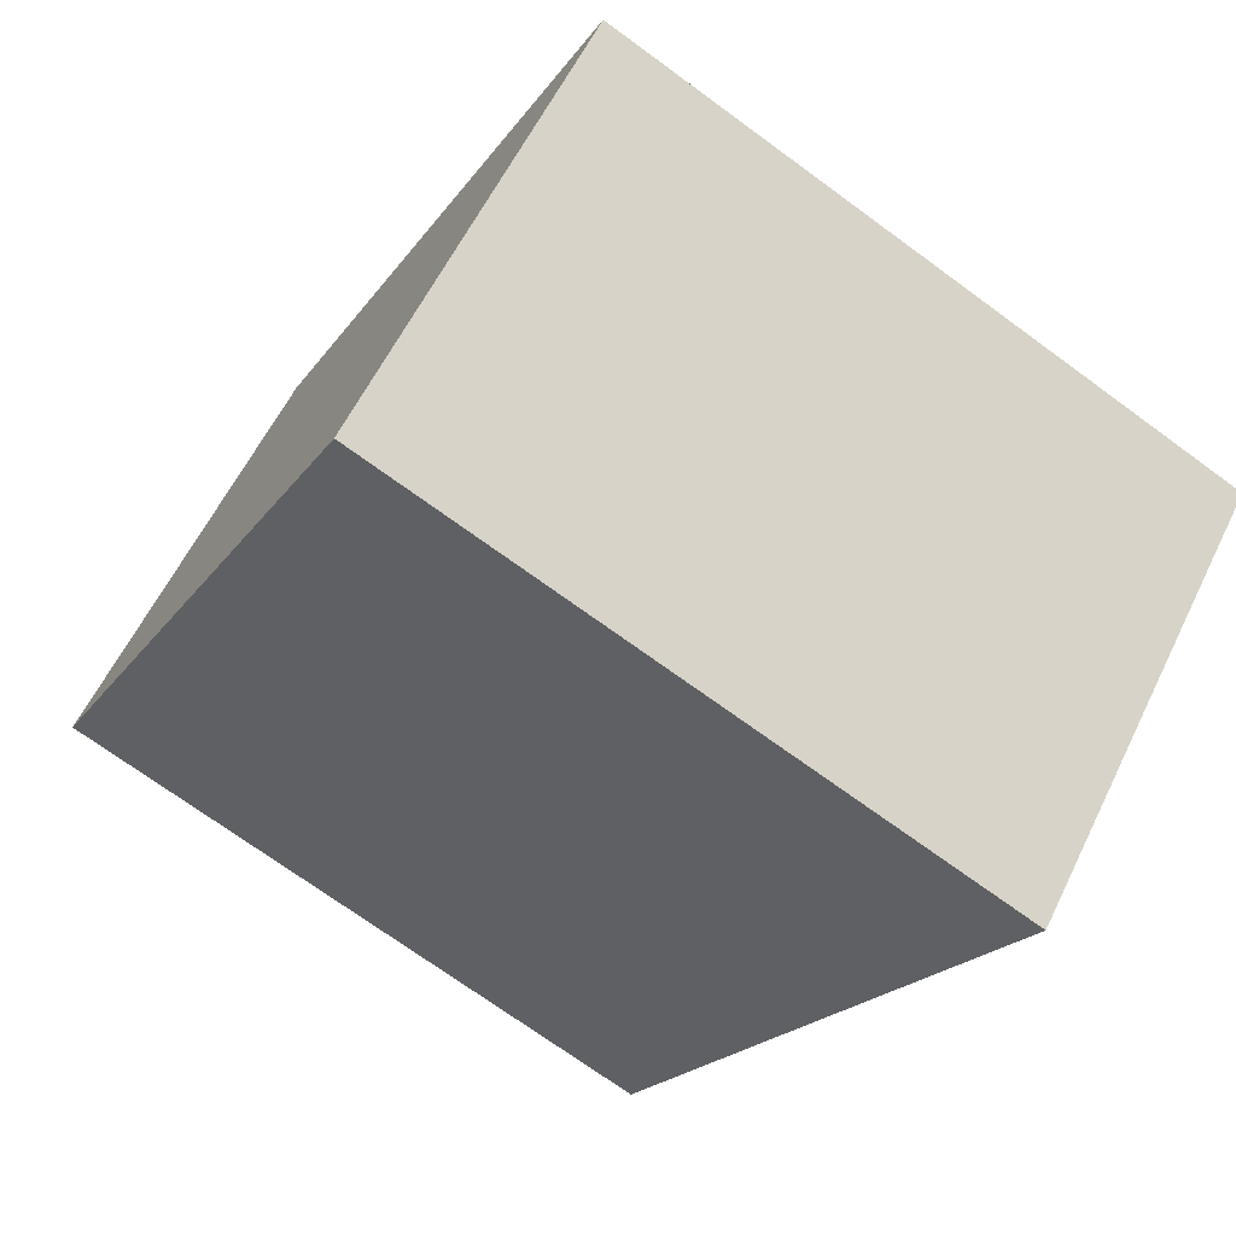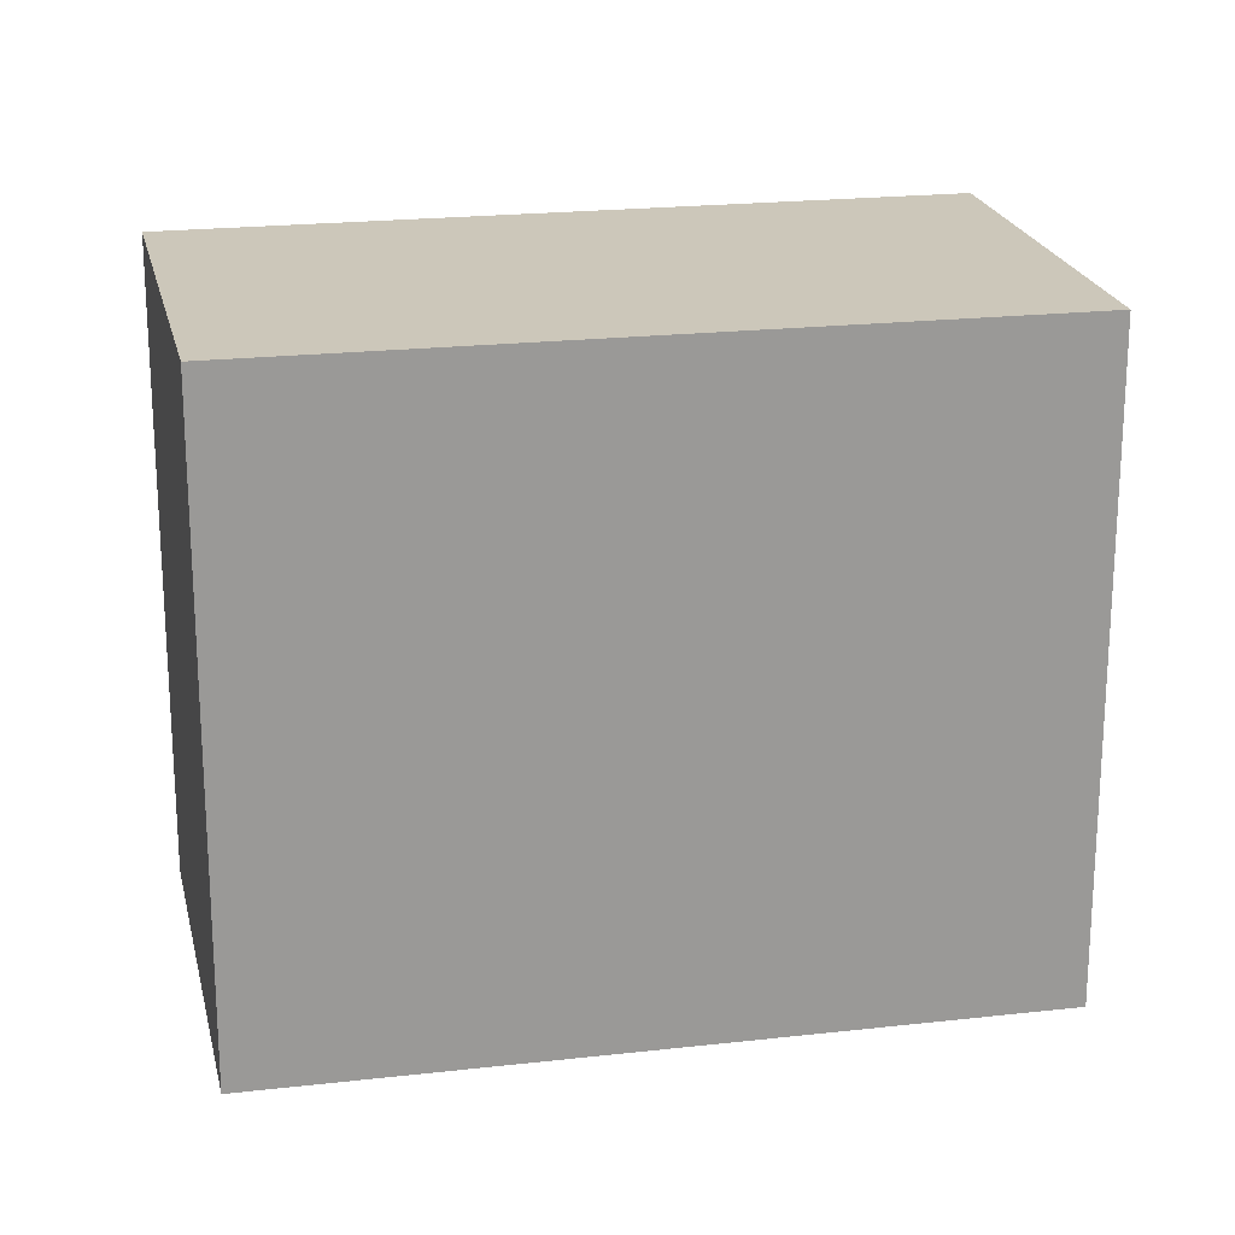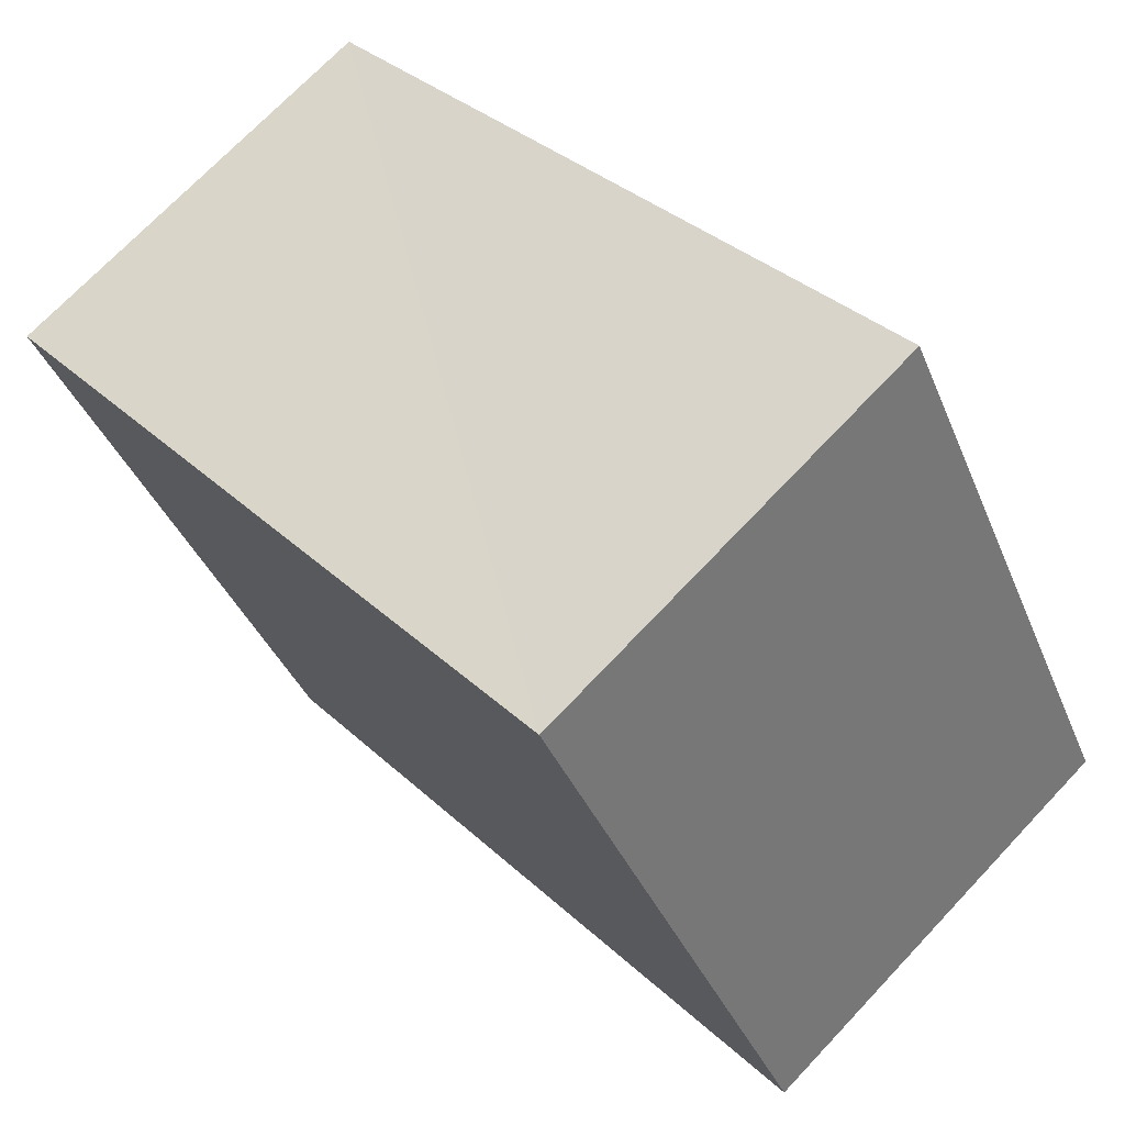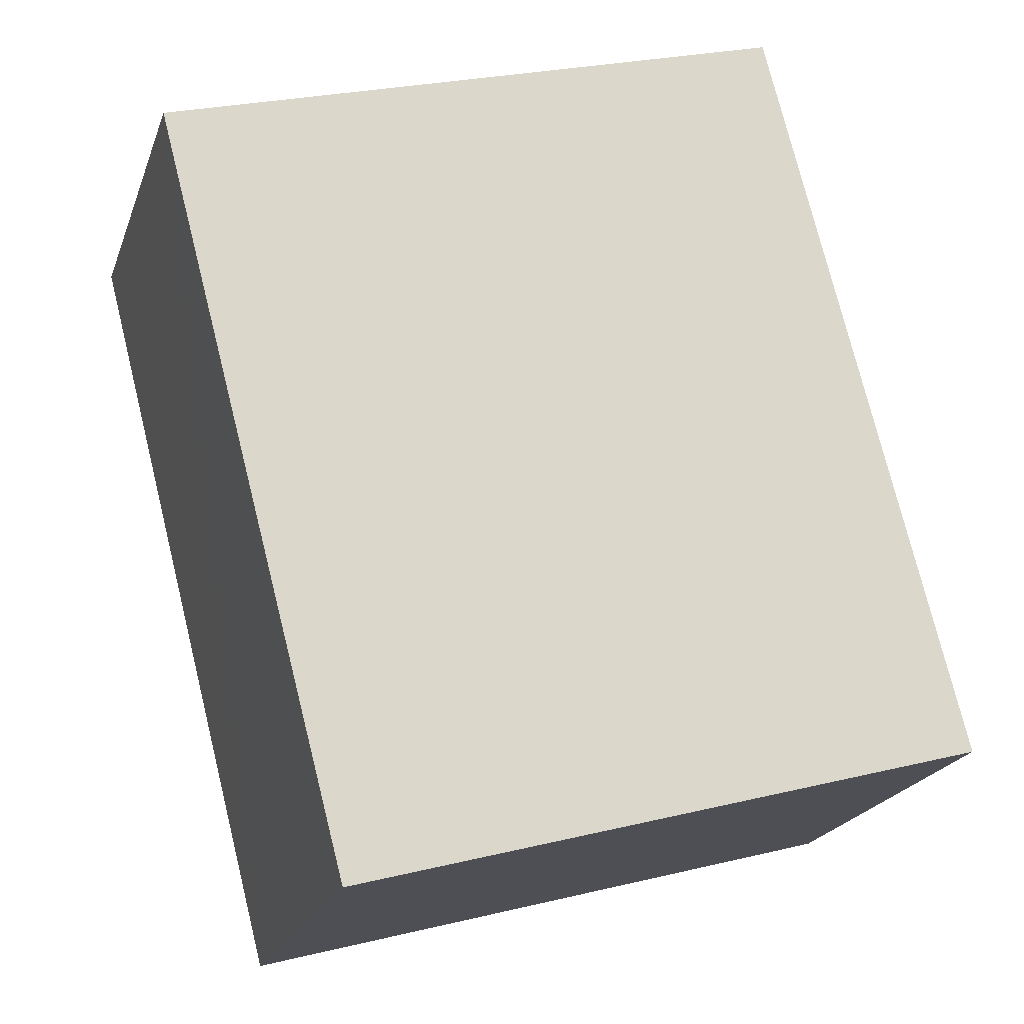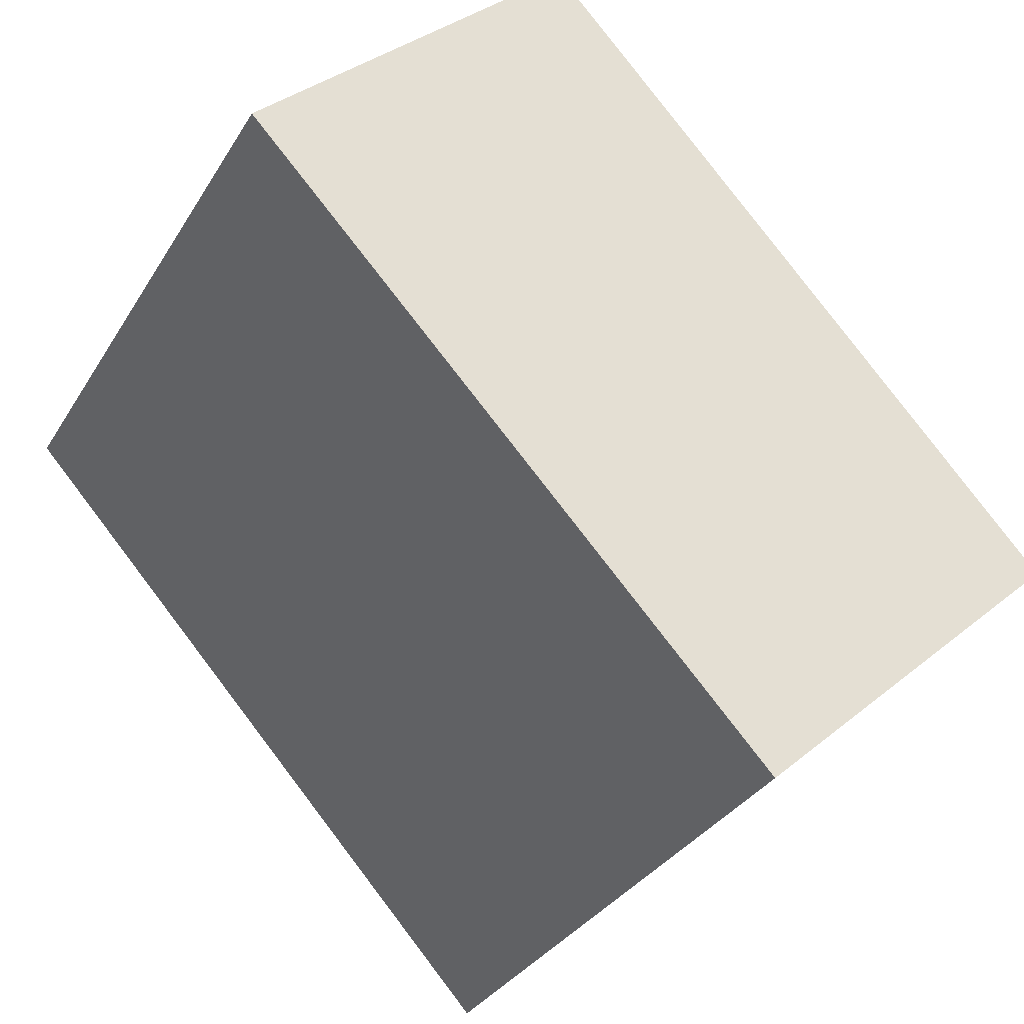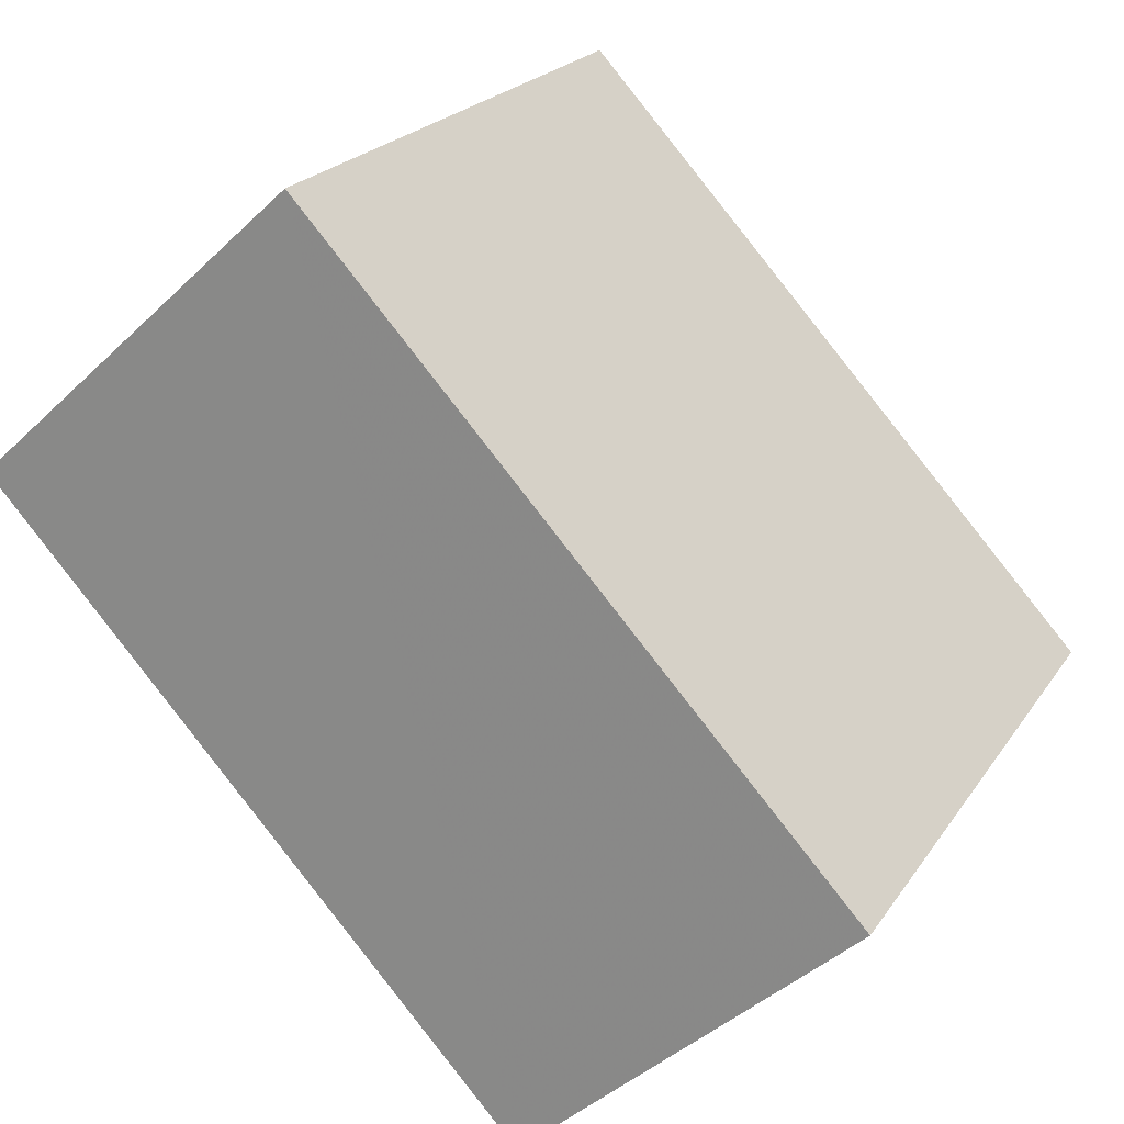
<metadata>
{"format":"obj","ext":"obj","renderer":"f3d","projection":"perspective","resolution":1024,"background":"white","views":[{"elev":-72.1,"azim":54.0,"up":"+Y"},{"elev":21.2,"azim":121.3,"up":"+Z"},{"elev":-37.0,"azim":20.4,"up":"+Y"},{"elev":26.3,"azim":69.2,"up":"+Y"},{"elev":-31.0,"azim":-25.8,"up":"+Y"},{"elev":21.0,"azim":24.3,"up":"+Y"}]}
</metadata>
<code>
v 1.253e+05 7.861e+05 15.3
v 1.253e+05 7.861e+05 15.3
v 1.253e+05 7.861e+05 15.3
v 1.253e+05 7.861e+05 15.3
v 1.253e+05 7.861e+05 18.53
v 1.253e+05 7.861e+05 18.53
v 1.253e+05 7.861e+05 18.53
v 1.253e+05 7.861e+05 18.53
f 1 2 3
f 1 4 2
f 5 6 7
f 5 8 6
f 6 1 3
f 7 6 3
f 8 4 1
f 6 8 1
f 8 2 4
f 8 5 2
f 5 3 2
f 5 7 3

</code>
